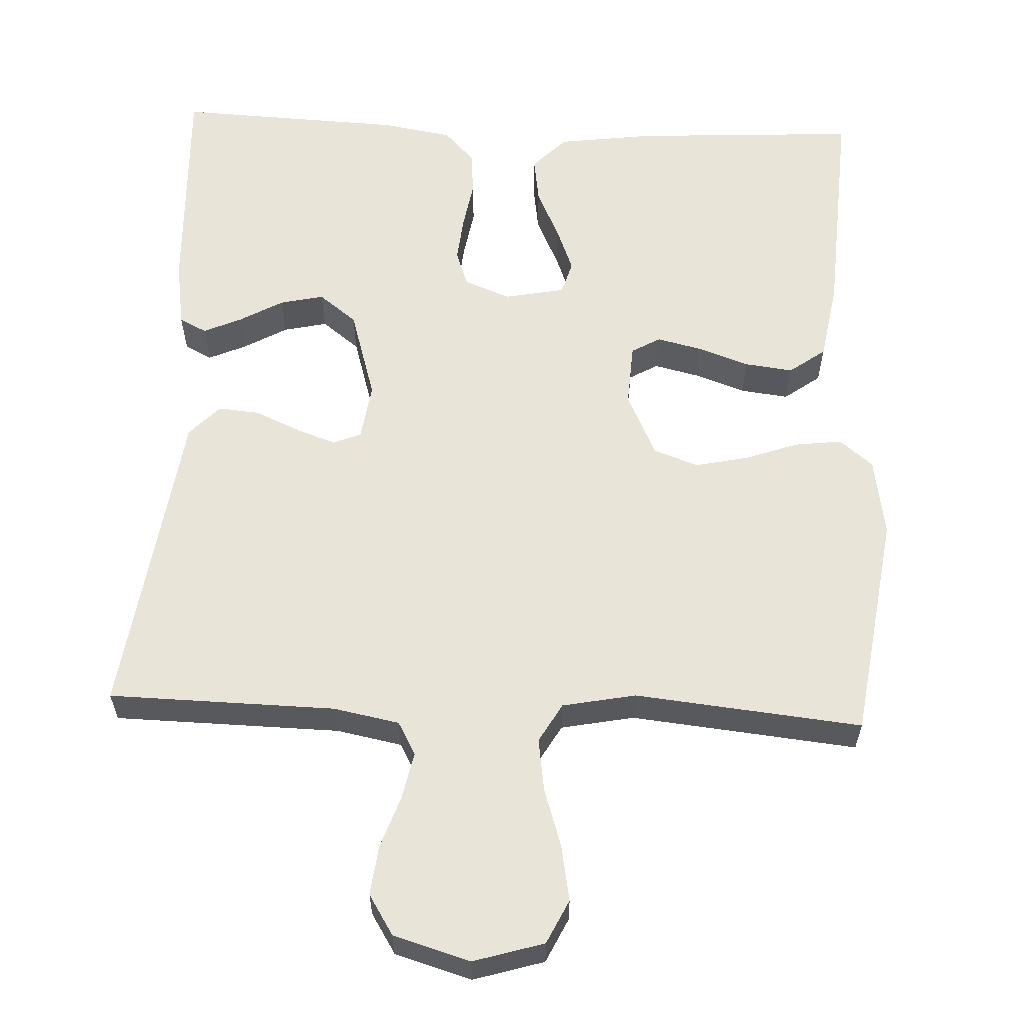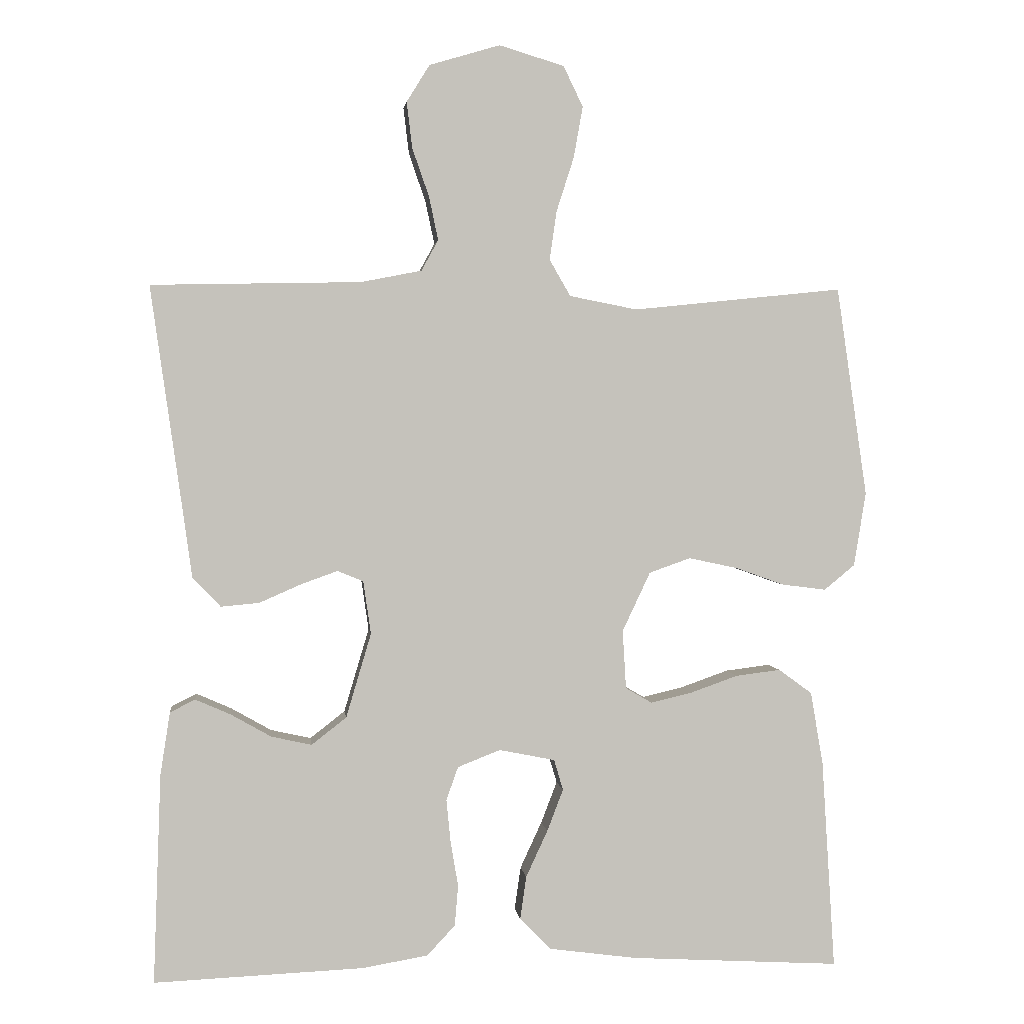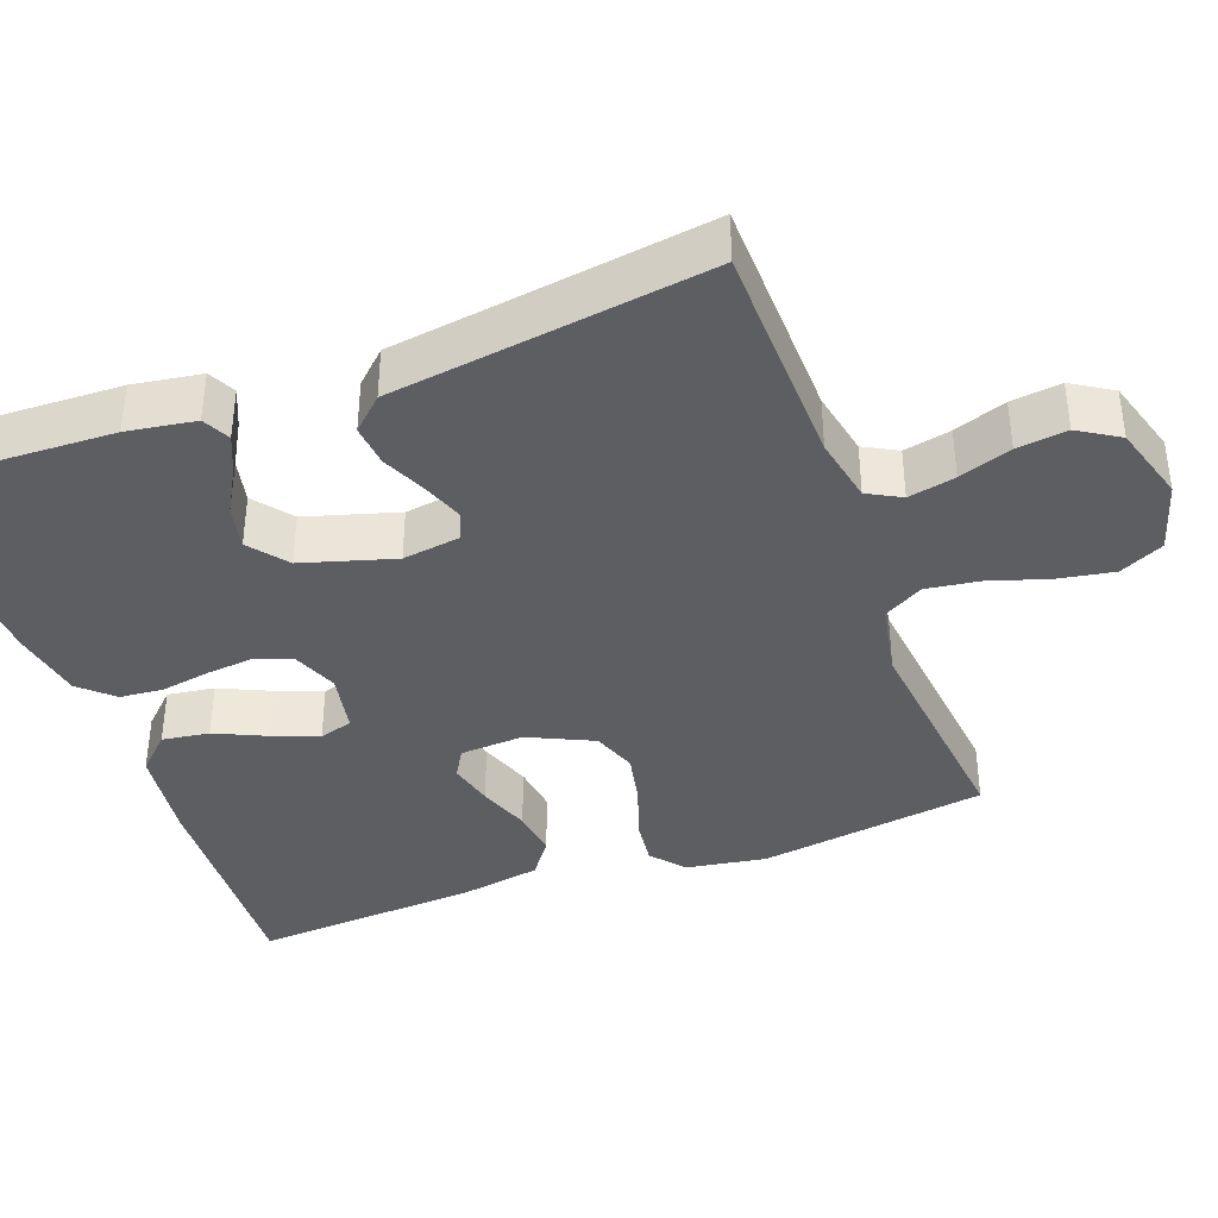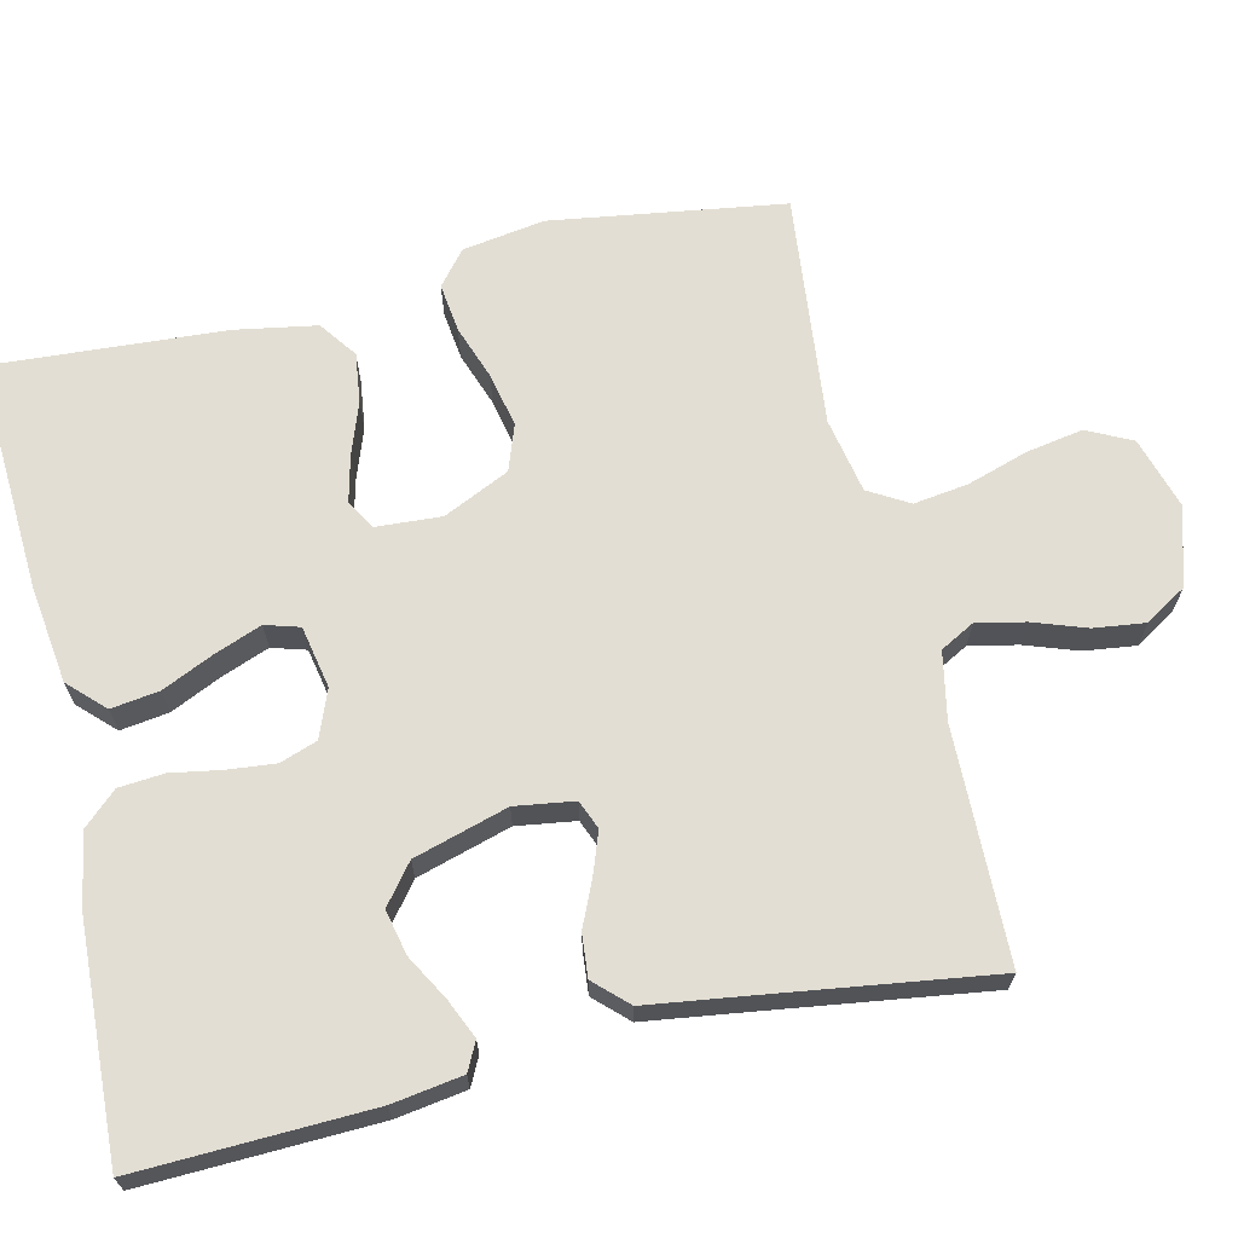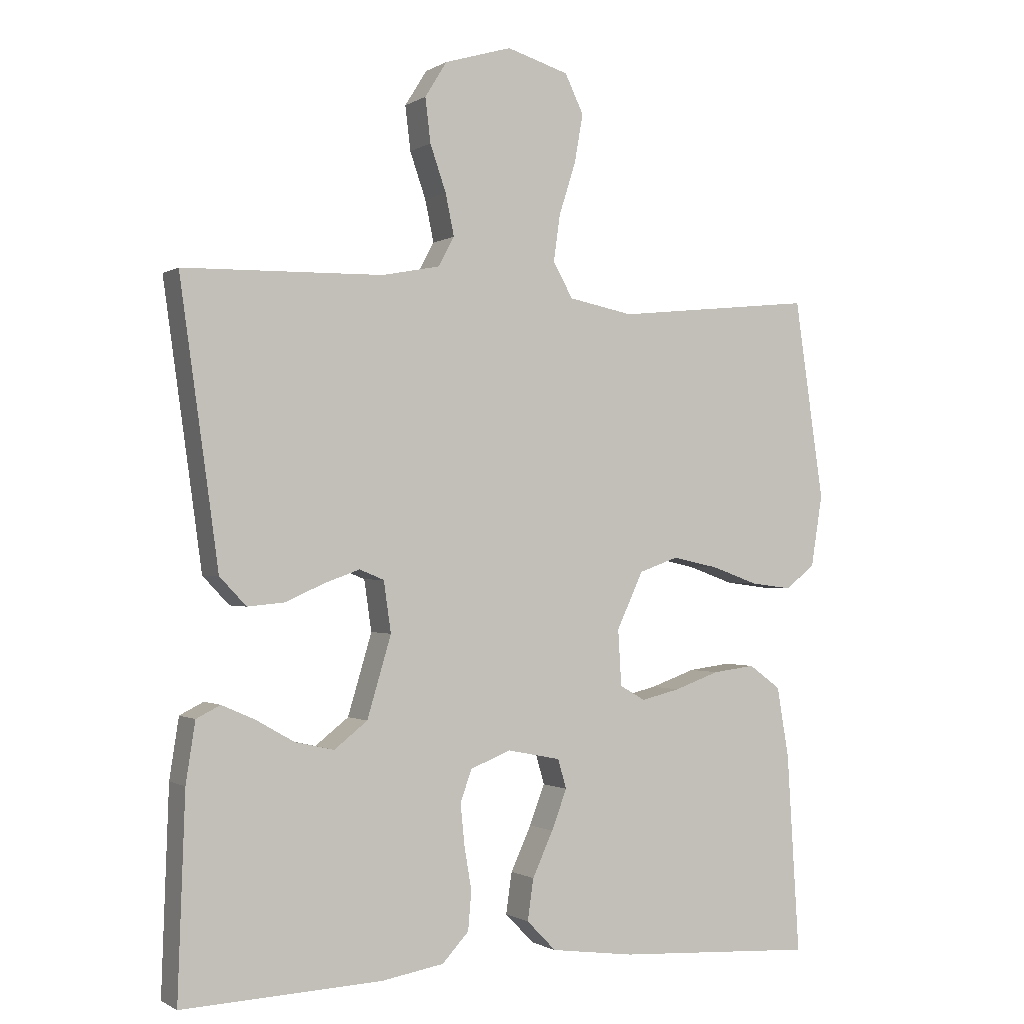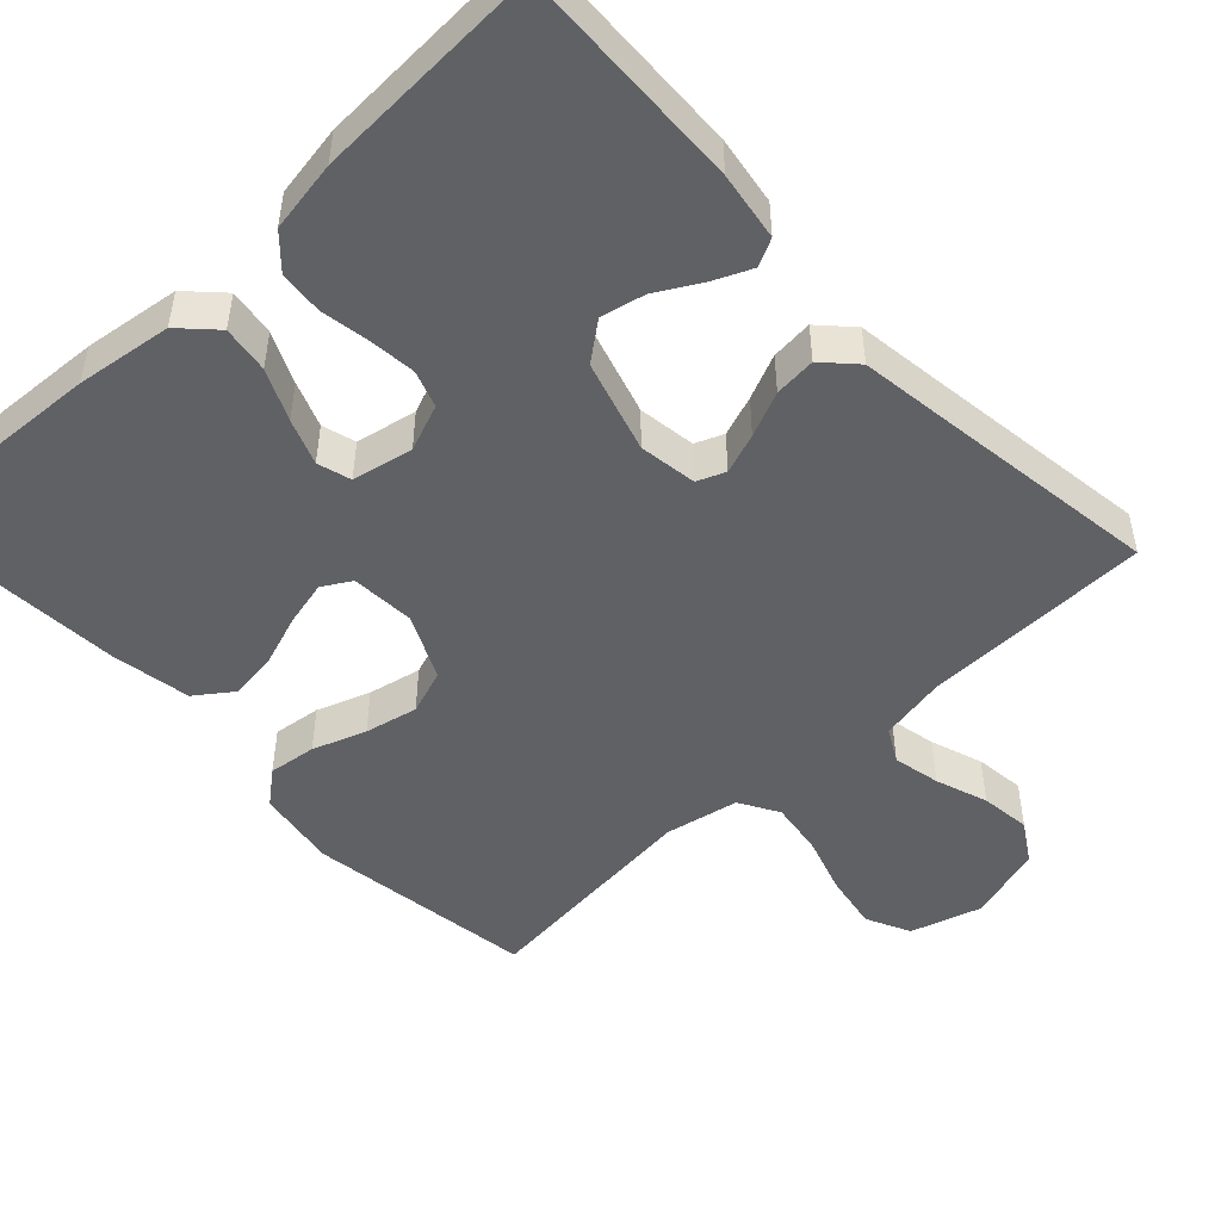
<metadata>
{"format":"obj","ext":"obj","renderer":"f3d","projection":"perspective","resolution":1024,"background":"white","views":[{"elev":59.9,"azim":2.5,"up":"+Y"},{"elev":2.3,"azim":-6.5,"up":"+Z"},{"elev":-38.8,"azim":-69.6,"up":"+Y"},{"elev":67.3,"azim":-103.0,"up":"+Y"},{"elev":-0.8,"azim":-26.8,"up":"+Z"},{"elev":-49.1,"azim":-136.9,"up":"+Y"}]}
</metadata>
<code>
v 0.5 0.07 0.5
v 0.544 0.07 0.2
v 0.527 0.07 0.094
v 0.483 0.07 0.058
v 0.42 0.07 0.066
v 0.35 0.07 0.091
v 0.28 0.07 0.106
v 0.221 0.07 0.085
v 0.181 0.07 0
v 0.186 0.07 -0.084
v 0.224 0.07 -0.106
v 0.283 0.07 -0.092
v 0.351 0.07 -0.068
v 0.415 0.07 -0.06
v 0.463 0.07 -0.095
v 0.481 0.07 -0.2
v 0.5 0.07 -0.5
v 0.2 0.07 -0.483
v 0.074 0.07 -0.466
v 0.03 0.07 -0.421
v 0.039 0.07 -0.359
v 0.07 0.07 -0.292
v 0.093 0.07 -0.232
v 0.08 0.07 -0.188
v 0 0.07 -0.172
v -0.061 0.07 -0.196
v -0.078 0.07 -0.244
v -0.072 0.07 -0.305
v -0.061 0.07 -0.37
v -0.066 0.07 -0.428
v -0.106 0.07 -0.471
v -0.2 0.07 -0.487
v -0.5 0.07 -0.5
v -0.489 0.07 -0.2
v -0.475 0.07 -0.11
v -0.439 0.07 -0.092
v -0.389 0.07 -0.114
v -0.331 0.07 -0.147
v -0.273 0.07 -0.16
v -0.223 0.07 -0.121
v -0.187 0.07 0
v -0.198 0.07 0.076
v -0.235 0.07 0.091
v -0.288 0.07 0.072
v -0.347 0.07 0.046
v -0.402 0.07 0.041
v -0.442 0.07 0.083
v -0.458 0.07 0.2
v -0.5 0.07 0.5
v -0.2 0.07 0.506
v -0.113 0.07 0.523
v -0.089 0.07 0.567
v -0.102 0.07 0.629
v -0.126 0.07 0.698
v -0.134 0.07 0.764
v -0.101 0.07 0.817
v 0 0.07 0.847
v 0.093 0.07 0.819
v 0.121 0.07 0.761
v 0.108 0.07 0.688
v 0.083 0.07 0.61
v 0.073 0.07 0.54
v 0.103 0.07 0.488
v 0.2 0.07 0.469
v 0.5 0 0.5
v 0.544 0 0.2
v 0.527 0 0.094
v 0.483 0 0.058
v 0.42 0 0.066
v 0.35 0 0.091
v 0.28 0 0.106
v 0.221 0 0.085
v 0.181 0 0
v 0.186 0 -0.084
v 0.224 0 -0.106
v 0.283 0 -0.092
v 0.351 0 -0.068
v 0.415 0 -0.06
v 0.463 0 -0.095
v 0.481 0 -0.2
v 0.5 0 -0.5
v 0.2 0 -0.483
v 0.074 0 -0.466
v 0.03 0 -0.421
v 0.039 0 -0.359
v 0.07 0 -0.292
v 0.093 0 -0.232
v 0.08 0 -0.188
v 0 0 -0.172
v -0.061 0 -0.196
v -0.078 0 -0.244
v -0.072 0 -0.305
v -0.061 0 -0.37
v -0.066 0 -0.428
v -0.106 0 -0.471
v -0.2 0 -0.487
v -0.5 0 -0.5
v -0.489 0 -0.2
v -0.475 0 -0.11
v -0.439 0 -0.092
v -0.389 0 -0.114
v -0.331 0 -0.147
v -0.273 0 -0.16
v -0.223 0 -0.121
v -0.187 0 0
v -0.198 0 0.076
v -0.235 0 0.091
v -0.288 0 0.072
v -0.347 0 0.046
v -0.402 0 0.041
v -0.442 0 0.083
v -0.458 0 0.2
v -0.5 0 0.5
v -0.2 0 0.506
v -0.113 0 0.523
v -0.089 0 0.567
v -0.102 0 0.629
v -0.126 0 0.698
v -0.134 0 0.764
v -0.101 0 0.817
v 0 0 0.847
v 0.093 0 0.819
v 0.121 0 0.761
v 0.108 0 0.688
v 0.083 0 0.61
v 0.073 0 0.54
v 0.103 0 0.488
v 0.2 0 0.469
f 58 59 60 61
f 58 61 62
f 57 58 62
f 56 57 62
f 53 54 55 56
f 52 53 56 62
f 51 52 62 63
f 48 49 50
f 44 45 46 47
f 43 44 47 48
f 42 43 48 50
f 35 36 37 38
f 33 34 35 38
f 33 38 39
f 32 33 39 40
f 28 29 30 31
f 27 28 31 32
f 26 27 32 40
f 19 20 21 22
f 19 22 23
f 18 19 23
f 17 18 23 24
f 15 16 17 24
f 12 13 14 15
f 11 12 15 24
f 3 4 5 6
f 3 6 7
f 64 1 2 3
f 64 3 7
f 63 64 7 8
f 51 63 8 9
f 41 42 50 51
f 41 51 9 10
f 25 26 40 41
f 24 25 41
f 10 11 24 41
f 125 124 123 122
f 126 125 122
f 126 122 121
f 126 121 120
f 120 119 118 117
f 126 120 117 116
f 127 126 116 115
f 114 113 112
f 111 110 109 108
f 112 111 108 107
f 114 112 107 106
f 102 101 100 99
f 102 99 98 97
f 103 102 97
f 104 103 97 96
f 95 94 93 92
f 96 95 92 91
f 104 96 91 90
f 86 85 84 83
f 87 86 83
f 87 83 82
f 88 87 82 81
f 88 81 80 79
f 79 78 77 76
f 88 79 76 75
f 70 69 68 67
f 71 70 67
f 67 66 65 128
f 71 67 128
f 72 71 128 127
f 73 72 127 115
f 115 114 106 105
f 74 73 115 105
f 105 104 90 89
f 105 89 88
f 105 88 75 74
f 1 65 66 2
f 2 66 67 3
f 3 67 68 4
f 4 68 69 5
f 5 69 70 6
f 6 70 71 7
f 7 71 72 8
f 8 72 73 9
f 9 73 74 10
f 10 74 75 11
f 11 75 76 12
f 12 76 77 13
f 13 77 78 14
f 14 78 79 15
f 15 79 80 16
f 16 80 81 17
f 17 81 82 18
f 18 82 83 19
f 19 83 84 20
f 20 84 85 21
f 21 85 86 22
f 22 86 87 23
f 23 87 88 24
f 24 88 89 25
f 25 89 90 26
f 26 90 91 27
f 27 91 92 28
f 28 92 93 29
f 29 93 94 30
f 30 94 95 31
f 31 95 96 32
f 32 96 97 33
f 33 97 98 34
f 34 98 99 35
f 35 99 100 36
f 36 100 101 37
f 37 101 102 38
f 38 102 103 39
f 39 103 104 40
f 40 104 105 41
f 41 105 106 42
f 42 106 107 43
f 43 107 108 44
f 44 108 109 45
f 45 109 110 46
f 46 110 111 47
f 47 111 112 48
f 48 112 113 49
f 49 113 114 50
f 50 114 115 51
f 51 115 116 52
f 52 116 117 53
f 53 117 118 54
f 54 118 119 55
f 55 119 120 56
f 56 120 121 57
f 57 121 122 58
f 58 122 123 59
f 59 123 124 60
f 60 124 125 61
f 61 125 126 62
f 62 126 127 63
f 63 127 128 64
f 64 128 65 1

</code>
